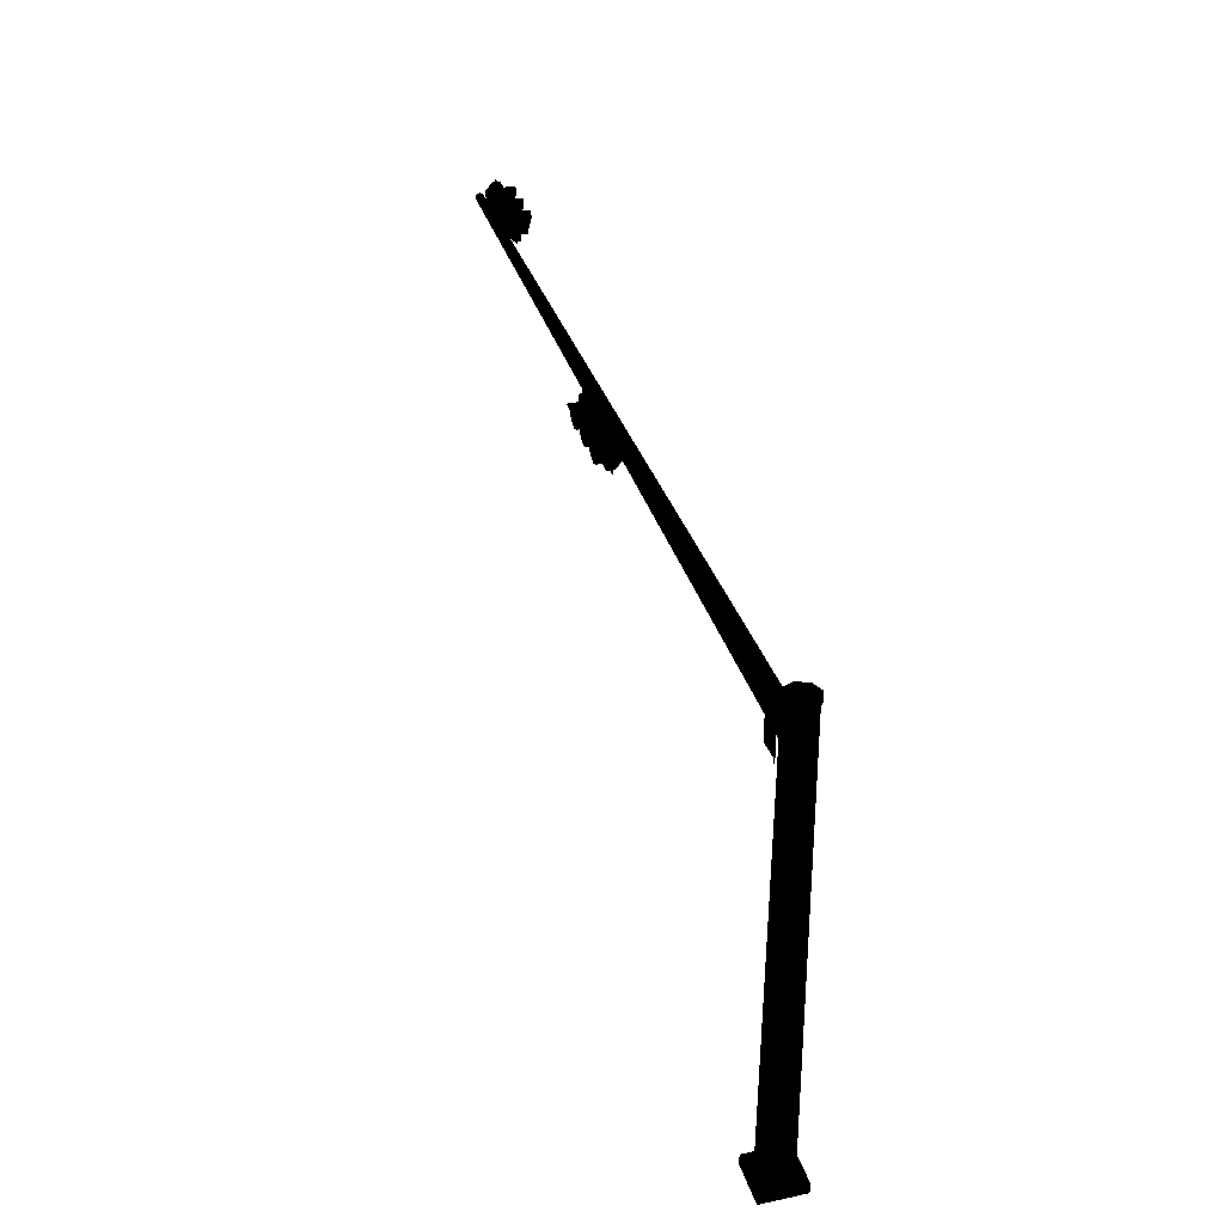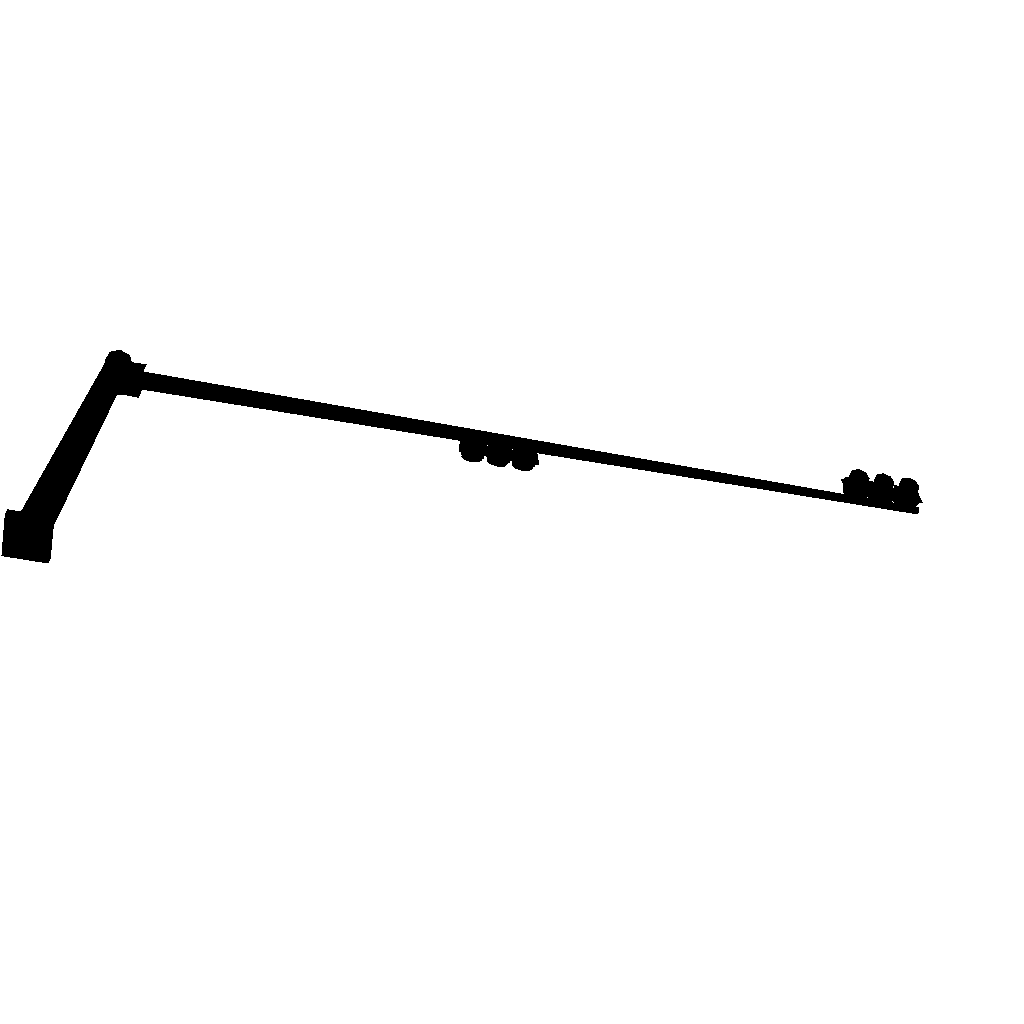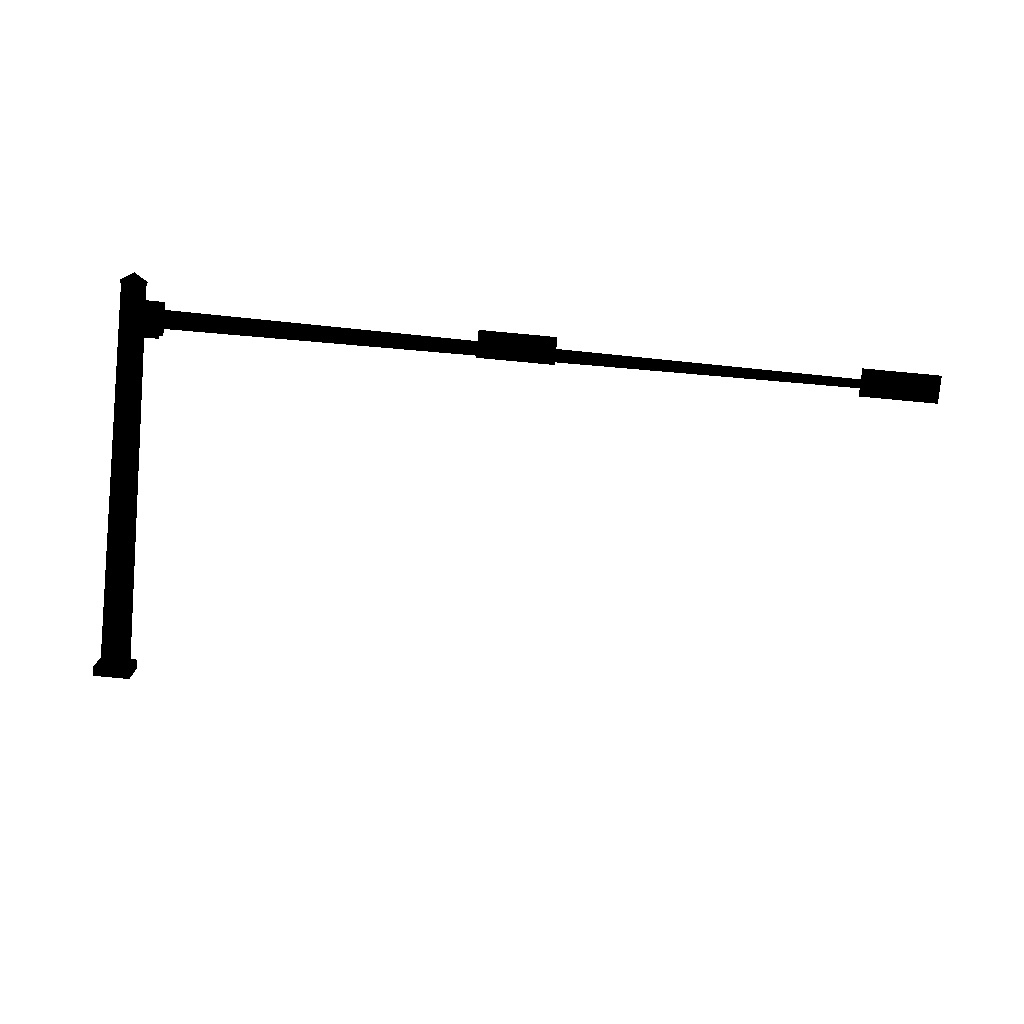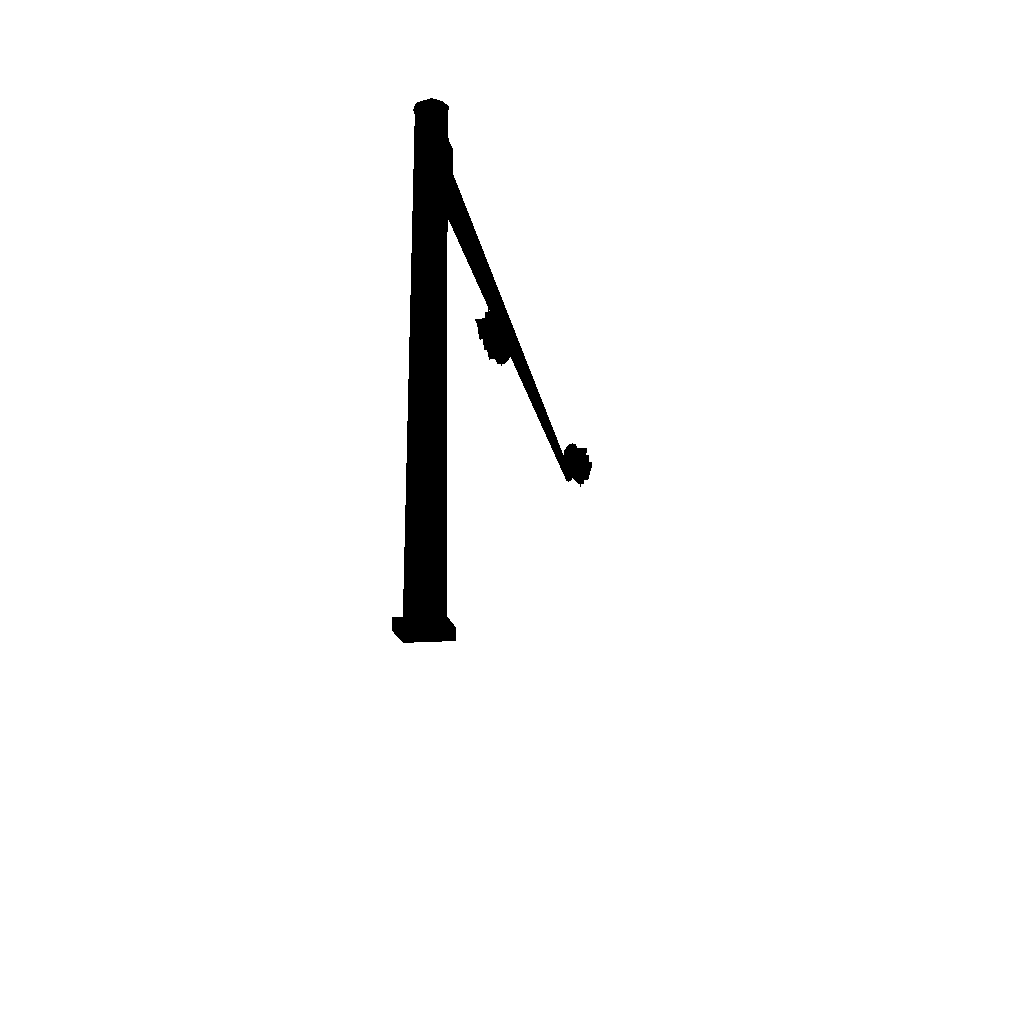
<metadata>
{"format":"obj","ext":"obj","renderer":"f3d","projection":"perspective","resolution":1024,"background":"white","views":[{"elev":34.1,"azim":73.9,"up":"+Y"},{"elev":-65.4,"azim":169.7,"up":"+Y"},{"elev":-78.1,"azim":174.7,"up":"+Z"},{"elev":-16.8,"azim":98.9,"up":"+Y"}]}
</metadata>
<code>
v 5.008 3.141 -0.1644
v 4.856 3.272 -0.01272
v 5.071 3.141 -0.01272
v 4.856 3.141 -0.2272
v 4.705 3.141 -0.1644
v 4.642 3.141 -0.01272
v 4.705 3.141 0.1389
v 4.856 3.141 0.2017
v 5.008 3.141 0.1389
v 5.143 -3.077 -0.2981
v 5.143 -2.93 0.2774
v 5.143 -3.077 0.2774
v 5.143 -2.93 -0.2981
v 4.568 -3.077 -0.2981
v 4.568 -2.93 -0.2981
v 5.024 -3.077 -0.1808
v 5.049 3.075 -0.01272
v 5.094 -3.077 -0.01272
v 4.993 3.075 -0.1493
v 4.856 -3.077 -0.2504
v 4.856 3.075 -0.2059
v 4.688 -3.077 -0.1808
v 4.72 3.075 -0.1493
v 4.619 -3.077 -0.01272
v 4.663 3.075 -0.01272
v 4.688 -3.077 0.1553
v 4.72 3.075 0.1239
v 4.856 -3.077 0.2249
v 4.856 3.075 0.1805
v 5.024 -3.077 0.1553
v 4.993 3.075 0.1239
v 4.568 -2.93 0.2774
v 4.568 -3.077 0.2774
v 4.638 2.316 -0.1735
v 4.798 2.847 -0.2116
v 4.798 2.316 -0.2116
v 4.638 2.847 -0.1735
v 4.798 2.847 0.1854
v 4.638 2.316 0.1467
v 4.798 2.316 0.1854
v 4.638 2.847 0.1467
v 4.398 2.316 -0.1801
v 4.398 2.847 -0.1801
v 4.398 2.316 0.1551
v 4.398 2.847 0.1551
v 4.856 2.449 -0.01272
v -7.533 2.555 -0.0562
v 4.856 2.493 -0.1184
v -7.533 2.537 -0.01272
v 4.856 2.493 0.09294
v -7.533 2.555 0.03076
v 4.856 2.599 0.1367
v -7.533 2.599 0.04877
v 4.856 2.704 0.09294
v -7.533 2.642 0.03076
v 4.856 2.748 -0.01272
v -7.533 2.66 -0.01272
v 4.856 2.704 -0.1184
v -7.533 2.642 -0.0562
v 4.856 2.599 -0.1621
v -7.533 2.599 -0.07421
v -0.4825 2.642 0.3786
v -0.5288 2.754 0.2489
v -0.4825 2.642 0.2489
v -0.5288 2.754 0.4239
v -0.6406 2.801 0.2489
v -0.6406 2.801 0.4398
v -0.7524 2.754 0.2489
v -0.7524 2.754 0.4239
v -0.7988 2.642 0.2489
v -0.7988 2.642 0.3786
v -0.4673 2.47 0.1703
v -0.4673 2.71 0.0744
v -0.4673 2.577 0.0744
v -0.4673 2.818 0.1703
v -0.5288 2.531 0.3691
v -0.5288 2.531 0.2489
v -0.6406 2.484 0.3691
v -0.6406 2.484 0.2489
v -0.7524 2.531 0.3691
v -0.7524 2.531 0.2489
v -0.4673 2.818 0.2708
v -0.4673 2.47 0.2708
v -0.6406 2.642 0.2489
v -0.8154 2.577 0.0744
v -0.8154 2.71 0.0744
v -0.8767 2.642 0.3786
v -0.923 2.754 0.2489
v -0.8767 2.642 0.2489
v -0.923 2.754 0.4239
v -1.035 2.801 0.2489
v -1.035 2.801 0.4398
v -1.147 2.754 0.2489
v -1.147 2.754 0.4239
v -1.193 2.642 0.2489
v -1.193 2.642 0.3786
v -0.8154 2.818 0.1703
v -0.8154 2.47 0.1703
v -0.8154 2.818 0.2708
v -0.8154 2.47 0.2708
v -0.923 2.531 0.3691
v -0.923 2.531 0.2489
v -1.035 2.484 0.3691
v -1.035 2.484 0.2489
v -1.147 2.531 0.3691
v -1.147 2.531 0.2489
v -1.035 2.642 0.2489
v -1.643 2.86 0.2097
v -0.4224 2.427 0.2097
v -0.4224 2.86 0.2097
v -1.643 2.427 0.2097
v -1.267 2.642 0.3786
v -1.314 2.754 0.2489
v -1.267 2.642 0.2489
v -1.314 2.754 0.4239
v -1.425 2.801 0.2489
v -1.425 2.801 0.4398
v -1.537 2.754 0.2489
v -1.537 2.754 0.4239
v -1.584 2.642 0.2489
v -1.584 2.642 0.3786
v -0.8616 2.71 0.0744
v -0.8616 2.47 0.1703
v -0.8616 2.577 0.0744
v -0.8616 2.818 0.1703
v -1.314 2.531 0.3691
v -1.314 2.531 0.2489
v -1.425 2.484 0.3691
v -1.425 2.484 0.2489
v -1.537 2.531 0.3691
v -1.537 2.531 0.2489
v -0.8616 2.818 0.2708
v -0.8616 2.47 0.2708
v -1.21 2.577 0.0744
v -1.21 2.71 0.0744
v -1.21 2.818 0.1703
v -1.21 2.47 0.1703
v -1.425 2.642 0.2489
v -1.21 2.818 0.2708
v -6.358 2.643 -0.2562
v -6.404 2.755 -0.4312
v -6.358 2.643 -0.3859
v -6.404 2.755 -0.2562
v -6.516 2.801 -0.4471
v -6.516 2.801 -0.2562
v -6.628 2.755 -0.4312
v -6.628 2.755 -0.2562
v -6.674 2.643 -0.3859
v -6.674 2.643 -0.2562
v -1.21 2.47 0.2708
v -6.404 2.531 -0.2562
v -6.404 2.531 -0.3764
v -6.516 2.485 -0.2562
v -6.516 2.485 -0.3764
v -6.628 2.531 -0.2562
v -6.628 2.531 -0.3764
v -6.516 2.643 -0.2562
v -6.749 2.643 -0.2562
v -6.795 2.755 -0.4312
v -6.749 2.643 -0.3859
v -6.795 2.755 -0.2562
v -6.907 2.801 -0.4471
v -6.907 2.801 -0.2562
v -7.019 2.755 -0.4312
v -7.019 2.755 -0.2562
v -7.065 2.643 -0.3859
v -7.065 2.643 -0.2562
v -1.252 2.47 0.1703
v -1.252 2.71 0.07439
v -1.252 2.577 0.07439
v -1.252 2.818 0.1703
v -1.252 2.818 0.2708
v -1.252 2.47 0.2708
v -6.795 2.531 -0.2562
v -6.795 2.531 -0.3764
v -6.907 2.485 -0.2562
v -6.907 2.485 -0.3764
v -7.019 2.531 -0.2562
v -7.019 2.531 -0.3764
v -1.6 2.577 0.07439
v -1.6 2.71 0.07439
v -6.907 2.643 -0.2562
v -1.6 2.818 0.1703
v -7.143 2.643 -0.2562
v -7.189 2.755 -0.4312
v -7.143 2.643 -0.3859
v -7.189 2.755 -0.2562
v -7.301 2.801 -0.4471
v -7.301 2.801 -0.2562
v -7.413 2.755 -0.4312
v -7.413 2.755 -0.2562
v -7.459 2.643 -0.3859
v -7.459 2.643 -0.2562
v -1.6 2.47 0.1703
v -1.6 2.818 0.2708
v -1.6 2.47 0.2708
v -7.189 2.531 -0.2562
v -7.189 2.531 -0.3764
v -7.301 2.485 -0.2562
v -7.301 2.485 -0.3764
v -7.413 2.531 -0.2562
v -7.413 2.531 -0.3764
v -6.341 2.47 -0.2781
v -6.341 2.818 -0.1776
v -6.341 2.818 -0.2781
v -6.341 2.47 -0.1776
v -6.341 2.578 -0.08169
v -6.341 2.711 -0.08169
v -7.301 2.643 -0.2562
v -6.689 2.47 -0.2781
v -6.689 2.818 -0.2781
v -6.689 2.818 -0.1776
v -6.689 2.47 -0.1776
v -6.689 2.711 -0.08169
v -6.689 2.578 -0.08169
v -6.298 2.861 -0.217
v -7.519 2.428 -0.217
v -6.298 2.428 -0.217
v -7.519 2.861 -0.217
v -6.732 2.47 -0.2781
v -6.732 2.818 -0.1776
v -6.732 2.818 -0.2781
v -6.732 2.47 -0.1776
v -6.732 2.578 -0.0817
v -6.732 2.711 -0.0817
v -7.08 2.47 -0.2781
v -7.08 2.818 -0.2781
v -7.08 2.818 -0.1776
v -7.08 2.47 -0.1776
v -7.08 2.711 -0.0817
v -7.08 2.578 -0.0817
v -7.126 2.47 -0.2781
v -7.126 2.818 -0.1776
v -7.126 2.818 -0.2781
v -7.126 2.47 -0.1776
v -7.126 2.578 -0.0817
v -7.126 2.711 -0.0817
v -7.474 2.47 -0.2781
v -7.474 2.818 -0.2781
v -7.474 2.818 -0.1776
v -7.474 2.47 -0.1776
v -7.474 2.711 -0.0817
v -7.474 2.578 -0.0817
f 1 2 3
f 4 2 1
f 5 2 4
f 6 2 5
f 7 2 6
f 8 2 7
f 9 2 8
f 3 2 9
f 10 11 12
f 10 13 11
f 14 13 10
f 14 15 13
f 16 17 18
f 16 19 17
f 20 19 16
f 20 21 19
f 22 21 20
f 22 23 21
f 24 23 22
f 24 25 23
f 26 25 24
f 26 27 25
f 28 27 26
f 28 29 27
f 30 29 28
f 30 31 29
f 18 31 30
f 18 17 31
f 13 32 11
f 13 15 32
f 32 12 11
f 32 33 12
f 34 35 36
f 34 37 35
f 38 39 40
f 38 41 39
f 27 6 25
f 27 7 6
f 29 7 27
f 29 8 7
f 31 8 29
f 31 9 8
f 17 9 31
f 17 3 9
f 19 3 17
f 19 1 3
f 21 1 19
f 21 4 1
f 23 4 21
f 23 5 4
f 25 5 23
f 25 6 5
f 33 15 14
f 33 32 15
f 42 37 34
f 42 43 37
f 41 44 39
f 41 45 44
f 46 47 48
f 46 49 47
f 50 49 46
f 50 51 49
f 52 51 50
f 52 53 51
f 54 53 52
f 54 55 53
f 56 55 54
f 56 57 55
f 58 57 56
f 58 59 57
f 60 59 58
f 60 61 59
f 48 61 60
f 48 47 61
f 62 63 64
f 65 63 62
f 65 66 63
f 67 66 65
f 67 68 66
f 69 68 67
f 70 69 68
f 71 70 69
f 69 70 71
f 68 69 70
f 67 68 69
f 67 66 68
f 65 66 67
f 65 63 66
f 62 63 65
f 62 64 63
f 72 73 74
f 75 72 73
f 73 72 75
f 74 73 72
f 64 76 62
f 76 77 64
f 78 77 76
f 79 78 77
f 80 79 78
f 80 81 79
f 71 81 80
f 70 71 81
f 81 71 70
f 80 81 71
f 80 79 81
f 78 79 80
f 77 78 79
f 76 77 78
f 76 64 77
f 64 62 76
f 82 72 75
f 83 82 72
f 72 82 83
f 75 72 82
f 64 84 63
f 84 77 64
f 77 79 84
f 84 81 79
f 70 84 81
f 70 68 84
f 84 66 68
f 66 63 84
f 66 84 63
f 84 68 66
f 68 70 84
f 81 84 70
f 84 79 81
f 79 77 84
f 84 64 77
f 64 63 84
f 73 85 74
f 86 73 85
f 85 73 86
f 74 85 73
f 87 88 89
f 90 88 87
f 91 90 88
f 91 92 90
f 93 92 91
f 94 93 92
f 94 95 93
f 96 95 94
f 94 95 96
f 94 93 95
f 92 93 94
f 91 92 93
f 91 90 92
f 88 90 91
f 87 88 90
f 87 89 88
f 86 75 73
f 86 97 75
f 86 75 97
f 86 73 75
f 98 74 72
f 98 85 74
f 98 74 85
f 98 72 74
f 99 75 82
f 99 97 75
f 99 75 97
f 99 82 75
f 100 72 83
f 98 100 72
f 72 100 98
f 83 72 100
f 89 101 87
f 101 102 89
f 102 103 101
f 103 104 102
f 105 104 103
f 106 105 104
f 96 106 105
f 95 96 106
f 106 96 95
f 105 106 96
f 104 105 106
f 103 104 105
f 103 102 104
f 102 101 103
f 101 89 102
f 89 87 101
f 83 99 82
f 83 100 99
f 83 99 100
f 83 82 99
f 97 85 86
f 97 98 85
f 97 85 98
f 97 86 85
f 97 100 98
f 99 97 100
f 100 97 99
f 98 100 97
f 89 107 88
f 107 102 89
f 102 104 107
f 107 106 104
f 107 95 106
f 93 95 107
f 107 91 93
f 91 88 107
f 91 107 88
f 107 93 91
f 95 93 107
f 107 106 95
f 107 104 106
f 104 102 107
f 107 89 102
f 89 88 107
f 108 109 110
f 111 108 109
f 109 108 111
f 110 109 108
f 112 113 114
f 113 115 112
f 116 115 113
f 117 116 115
f 118 117 116
f 118 119 117
f 119 120 118
f 121 120 119
f 119 120 121
f 119 118 120
f 118 117 119
f 116 117 118
f 115 116 117
f 113 115 116
f 113 112 115
f 112 114 113
f 122 123 124
f 125 122 123
f 123 122 125
f 124 123 122
f 114 126 112
f 126 127 114
f 127 128 126
f 129 128 127
f 129 130 128
f 131 130 129
f 131 121 130
f 121 120 131
f 121 131 120
f 131 130 121
f 129 130 131
f 129 128 130
f 127 128 129
f 127 126 128
f 126 114 127
f 114 112 126
f 123 132 125
f 123 133 132
f 123 132 133
f 123 125 132
f 134 122 124
f 134 135 122
f 134 122 135
f 134 124 122
f 135 125 122
f 135 136 125
f 135 125 136
f 135 122 125
f 137 124 123
f 134 137 124
f 124 137 134
f 123 124 137
f 114 138 113
f 127 138 114
f 127 129 138
f 131 138 129
f 120 138 131
f 118 120 138
f 116 138 118
f 116 113 138
f 116 138 113
f 118 138 116
f 120 118 138
f 131 138 120
f 129 138 131
f 129 127 138
f 114 138 127
f 114 113 138
f 125 139 132
f 136 125 139
f 139 125 136
f 132 139 125
f 140 141 142
f 143 141 140
f 143 144 141
f 144 145 143
f 146 145 144
f 147 146 145
f 147 148 146
f 148 149 147
f 148 147 149
f 147 146 148
f 145 146 147
f 144 145 146
f 144 143 145
f 143 141 144
f 140 141 143
f 140 142 141
f 123 150 133
f 137 123 150
f 150 123 137
f 133 150 123
f 142 151 140
f 152 151 142
f 153 152 151
f 154 153 152
f 154 155 153
f 155 156 154
f 156 149 155
f 148 149 156
f 156 149 148
f 156 155 149
f 155 154 156
f 154 153 155
f 152 153 154
f 151 152 153
f 142 151 152
f 142 140 151
f 139 133 132
f 150 139 133
f 133 139 150
f 132 133 139
f 145 157 147
f 143 157 145
f 143 140 157
f 157 151 140
f 153 157 151
f 155 153 157
f 149 157 155
f 147 149 157
f 157 149 147
f 155 157 149
f 153 155 157
f 151 157 153
f 157 140 151
f 140 143 157
f 145 157 143
f 145 147 157
f 136 134 135
f 136 137 134
f 136 134 137
f 136 135 134
f 150 136 137
f 139 150 136
f 136 150 139
f 137 136 150
f 158 159 160
f 161 159 158
f 161 162 159
f 162 163 161
f 163 164 162
f 165 164 163
f 165 166 164
f 167 166 165
f 165 166 167
f 165 164 166
f 163 164 165
f 163 162 164
f 162 161 163
f 161 159 162
f 158 159 161
f 158 160 159
f 168 169 170
f 168 171 169
f 168 169 171
f 168 170 169
f 168 172 171
f 173 168 172
f 172 168 173
f 171 172 168
f 160 174 158
f 174 175 160
f 175 176 174
f 176 177 175
f 177 178 176
f 178 179 177
f 179 167 178
f 166 167 179
f 179 167 166
f 179 178 167
f 178 177 179
f 177 176 178
f 176 175 177
f 175 174 176
f 174 160 175
f 160 158 174
f 180 169 170
f 181 180 169
f 169 180 181
f 170 169 180
f 163 182 165
f 182 161 163
f 158 161 182
f 182 174 158
f 182 176 174
f 176 178 182
f 182 167 178
f 167 165 182
f 167 182 165
f 182 178 167
f 178 176 182
f 182 174 176
f 182 158 174
f 161 158 182
f 182 163 161
f 163 165 182
f 171 181 169
f 183 171 181
f 181 171 183
f 169 181 171
f 184 185 186
f 185 187 184
f 188 187 185
f 188 189 187
f 190 189 188
f 191 190 189
f 192 191 190
f 192 193 191
f 192 191 193
f 190 191 192
f 189 190 191
f 188 189 190
f 188 187 189
f 185 187 188
f 185 184 187
f 184 186 185
f 194 170 168
f 194 180 170
f 194 170 180
f 194 168 170
f 195 171 172
f 195 183 171
f 195 171 183
f 195 172 171
f 168 196 173
f 168 194 196
f 168 196 194
f 168 173 196
f 173 195 172
f 196 173 195
f 195 173 196
f 172 195 173
f 186 197 184
f 197 198 186
f 199 198 197
f 200 199 198
f 201 200 199
f 201 202 200
f 202 193 201
f 192 193 202
f 202 193 192
f 202 201 193
f 201 200 202
f 199 200 201
f 198 199 200
f 197 198 199
f 197 186 198
f 186 184 197
f 183 180 181
f 183 194 180
f 183 180 194
f 183 181 180
f 196 183 194
f 196 195 183
f 196 183 195
f 196 194 183
f 203 204 205
f 203 206 204
f 203 204 206
f 203 205 204
f 204 207 206
f 208 204 207
f 207 204 208
f 206 207 204
f 189 209 191
f 187 209 189
f 184 187 209
f 209 197 184
f 209 199 197
f 199 201 209
f 209 193 201
f 191 193 209
f 209 193 191
f 209 201 193
f 201 199 209
f 209 197 199
f 209 184 197
f 187 184 209
f 189 209 187
f 189 191 209
f 205 210 203
f 211 205 210
f 210 205 211
f 203 210 205
f 205 212 204
f 211 205 212
f 212 205 211
f 204 212 205
f 213 203 206
f 213 210 203
f 213 203 210
f 213 206 203
f 208 212 204
f 208 214 212
f 208 212 214
f 208 204 212
f 215 206 207
f 215 213 206
f 215 206 213
f 215 207 206
f 207 214 208
f 215 207 214
f 214 207 215
f 208 214 207
f 213 211 210
f 213 212 211
f 213 211 212
f 213 210 211
f 213 214 212
f 215 213 214
f 214 213 215
f 212 214 213
f 216 217 218
f 219 216 217
f 217 216 219
f 218 217 216
f 220 221 222
f 220 223 221
f 220 221 223
f 220 222 221
f 224 221 223
f 225 224 221
f 221 224 225
f 223 221 224
f 226 222 220
f 227 226 222
f 222 226 227
f 220 222 226
f 222 228 221
f 227 222 228
f 228 222 227
f 221 228 222
f 220 229 223
f 220 226 229
f 220 229 226
f 220 223 229
f 228 225 221
f 230 228 225
f 225 228 230
f 221 225 228
f 231 223 224
f 229 231 223
f 223 231 229
f 224 223 231
f 224 230 225
f 231 224 230
f 230 224 231
f 225 230 224
f 229 227 226
f 229 228 227
f 229 227 228
f 229 226 227
f 229 230 228
f 231 229 230
f 230 229 231
f 228 230 229
f 232 233 234
f 235 232 233
f 233 232 235
f 234 233 232
f 233 236 235
f 233 237 236
f 233 236 237
f 233 235 236
f 238 234 232
f 238 239 234
f 238 234 239
f 238 232 234
f 234 240 233
f 239 234 240
f 240 234 239
f 233 240 234
f 232 241 235
f 232 238 241
f 232 241 238
f 232 235 241
f 237 240 233
f 242 237 240
f 240 237 242
f 233 240 237
f 235 243 236
f 241 235 243
f 243 235 241
f 236 243 235
f 242 236 237
f 242 243 236
f 242 236 243
f 242 237 236
f 241 239 238
f 240 241 239
f 239 241 240
f 238 239 241
f 241 242 240
f 241 243 242
f 241 242 243
f 241 240 242

</code>
